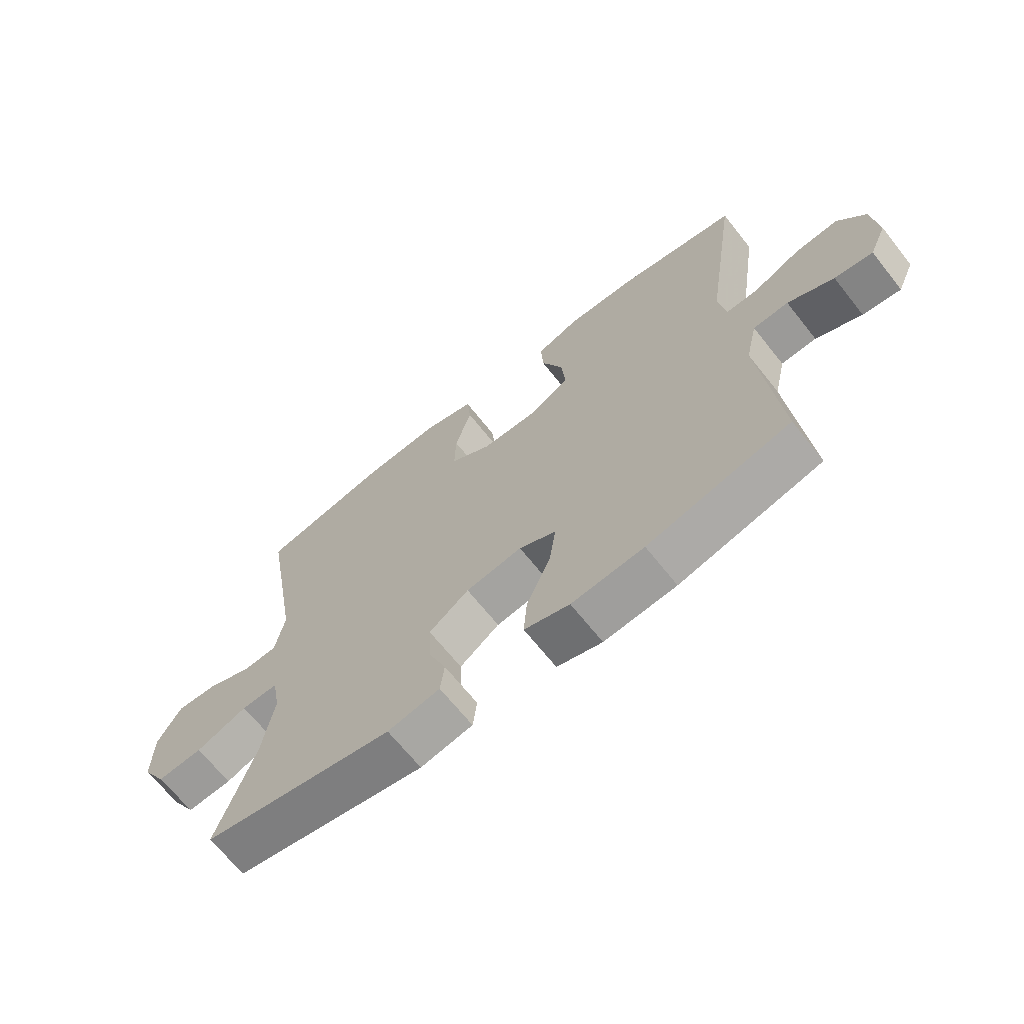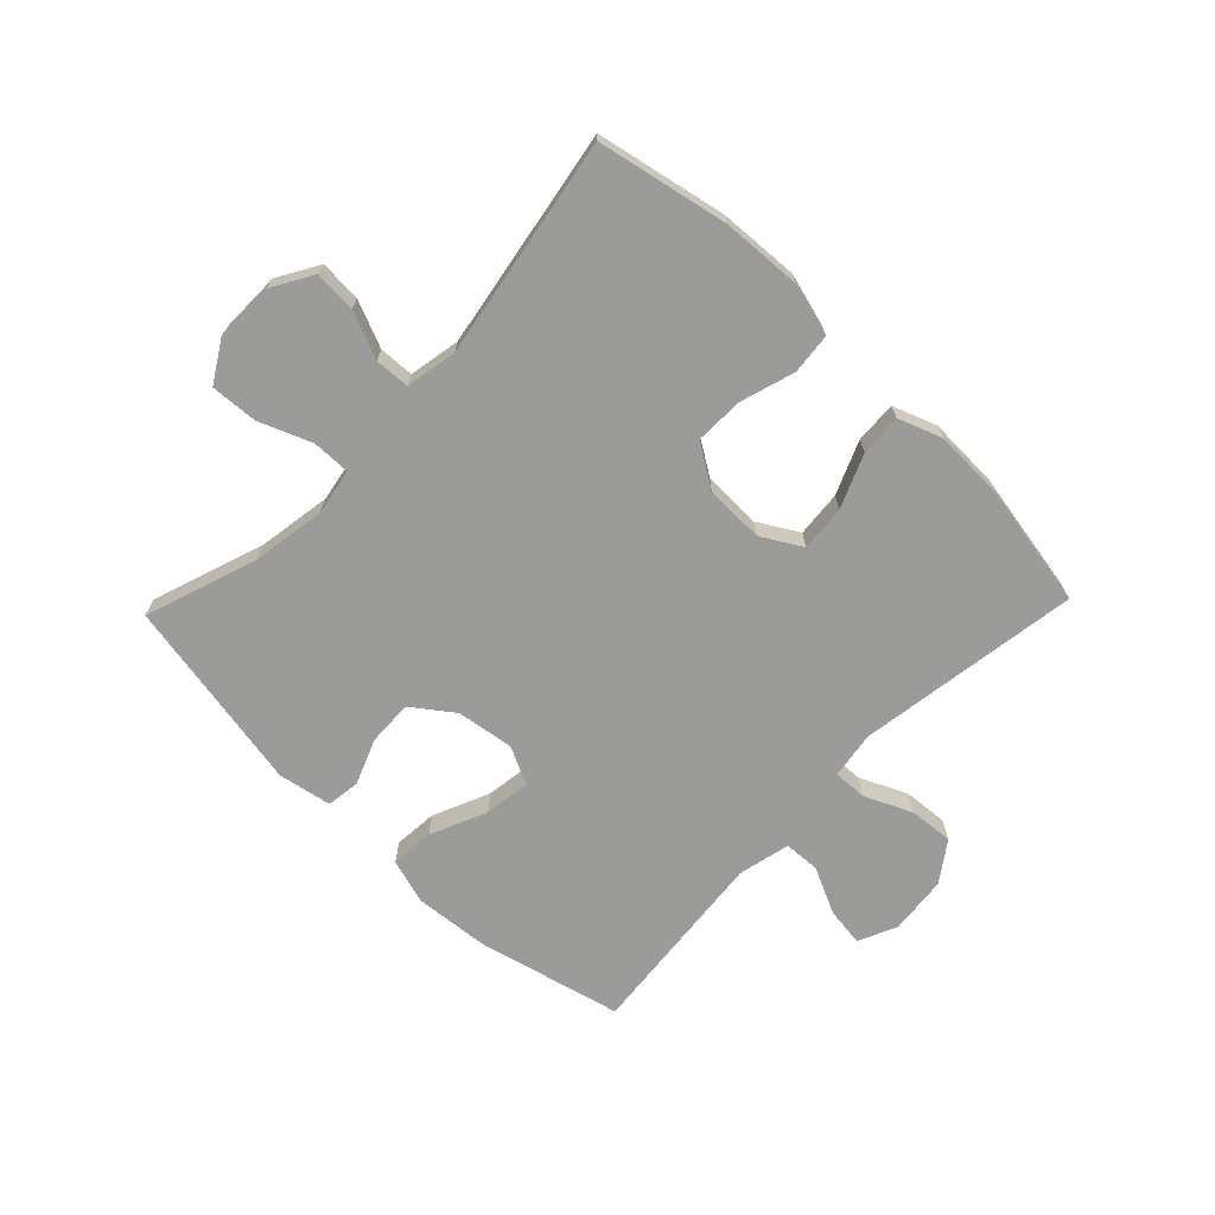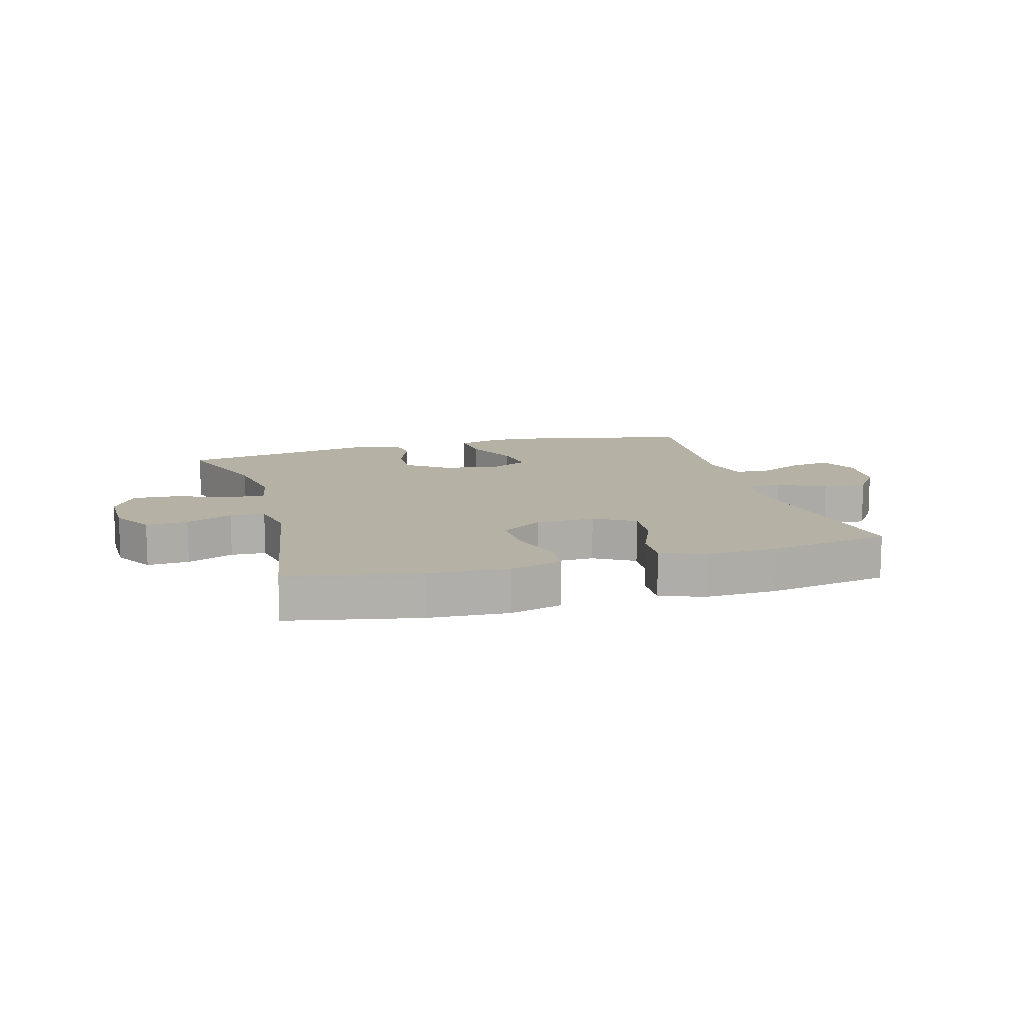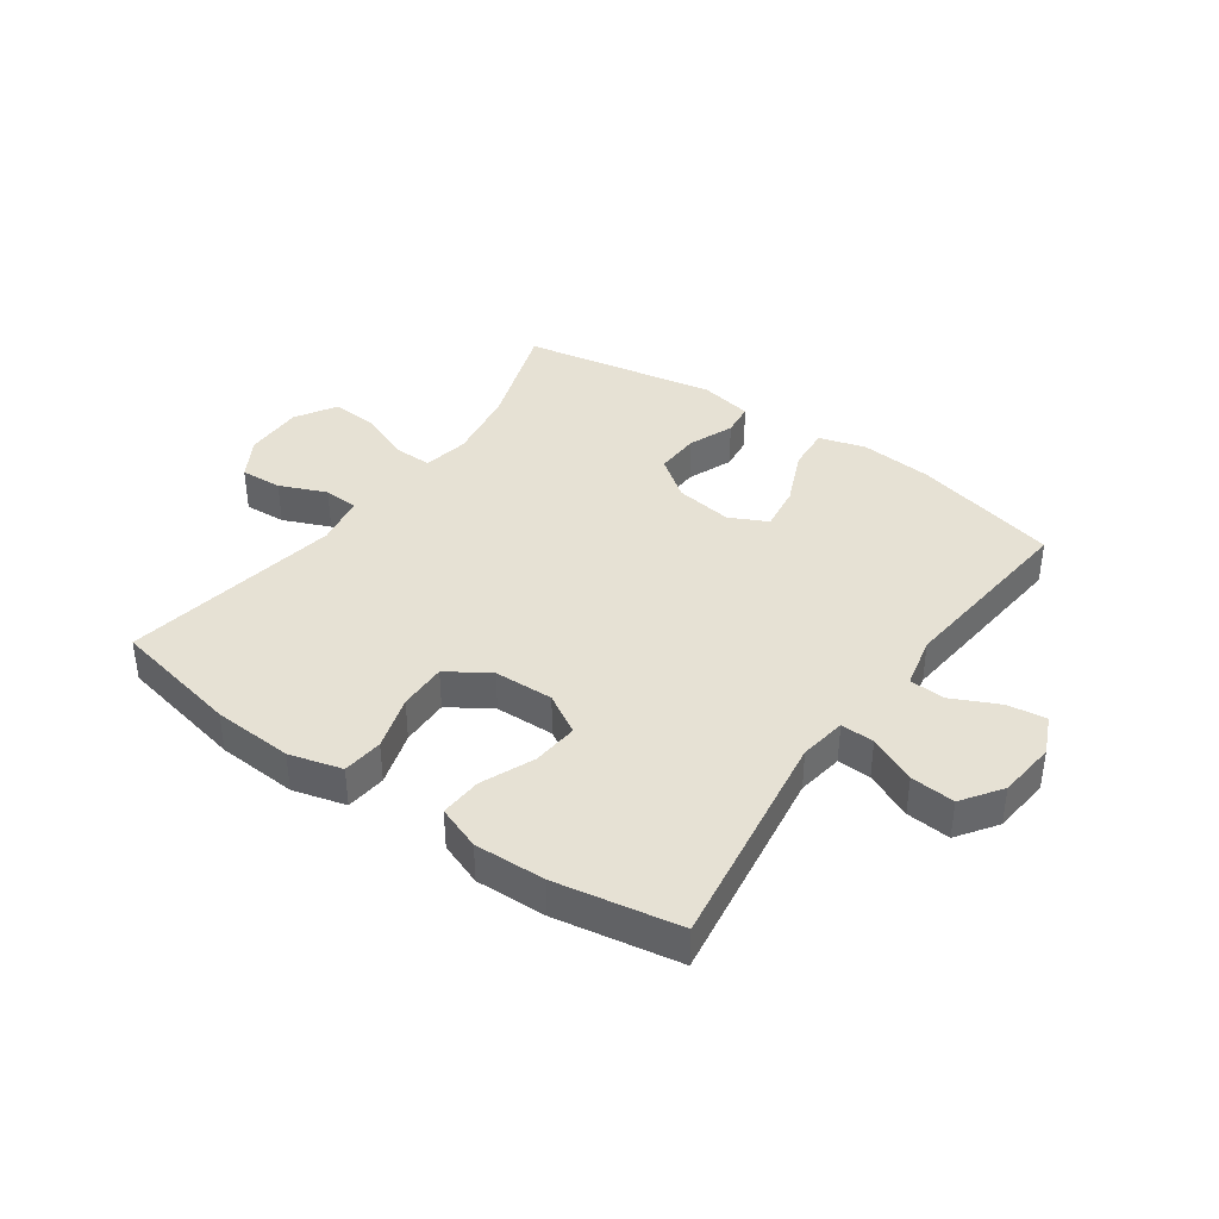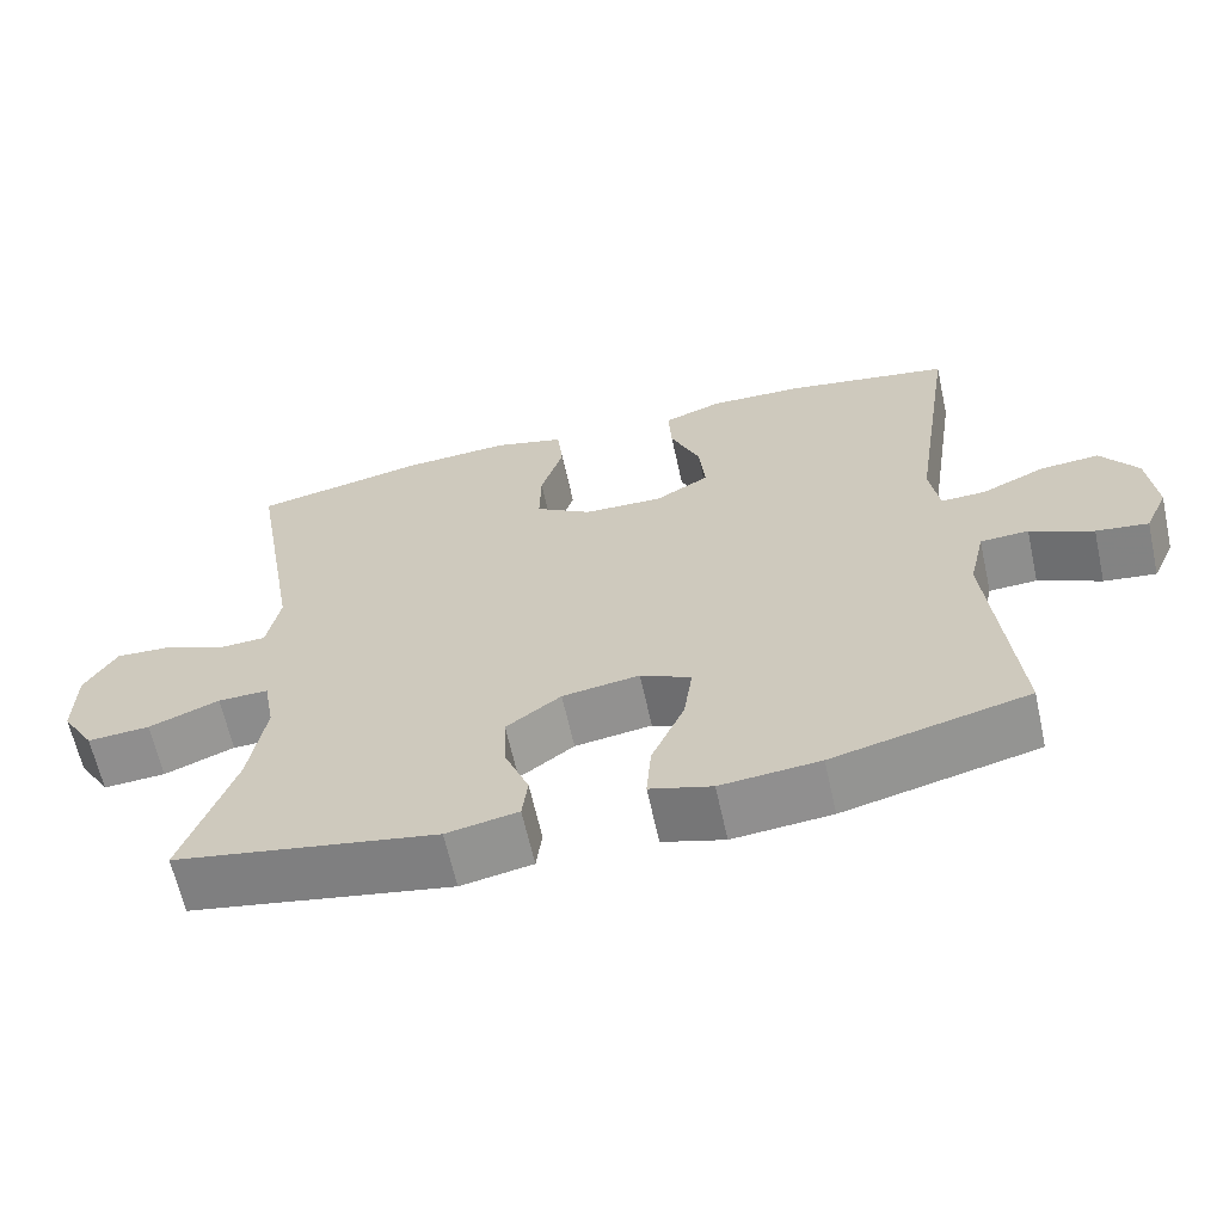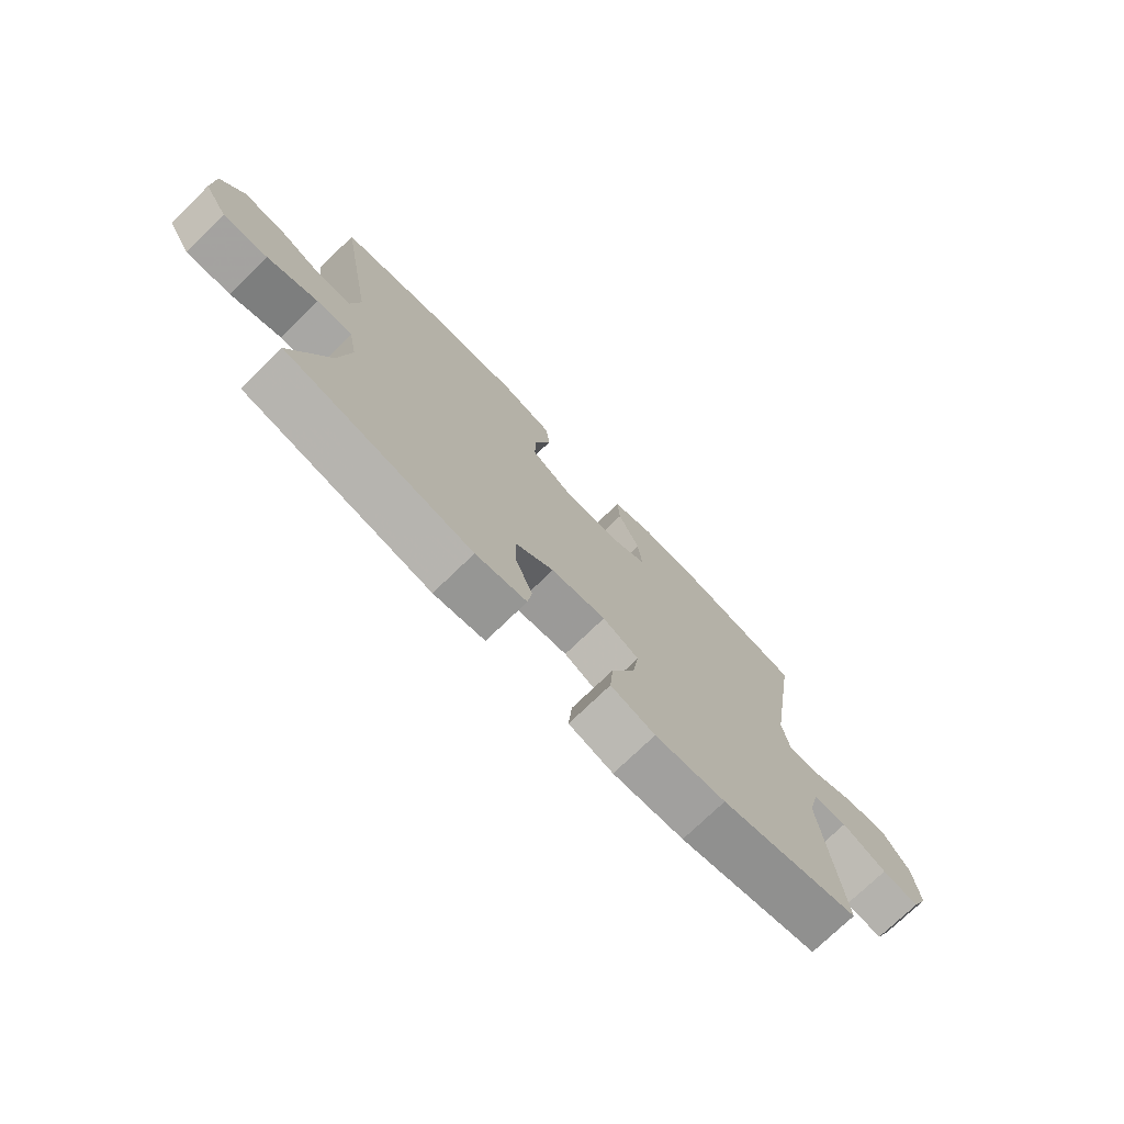
<metadata>
{"format":"obj","ext":"obj","renderer":"f3d","projection":"perspective","resolution":1024,"background":"white","views":[{"elev":-67.3,"azim":38.5,"up":"+Z"},{"elev":-69.6,"azim":-43.9,"up":"+Y"},{"elev":12.0,"azim":-15.8,"up":"+Y"},{"elev":39.1,"azim":35.3,"up":"+Y"},{"elev":-63.9,"azim":12.5,"up":"+Z"},{"elev":-75.1,"azim":-46.0,"up":"+Z"}]}
</metadata>
<code>
v 0.5 0.07 -0.5
v 0.258 0.07 -0.559
v 0.135 0.07 -0.57
v 0.058 0.07 -0.547
v 0.064 0.07 -0.474
v 0.105 0.07 -0.38
v 0.116 0.07 -0.303
v 0.053 0.07 -0.272
v -0.043 0.07 -0.286
v -0.111 0.07 -0.336
v -0.108 0.07 -0.411
v -0.078 0.07 -0.487
v -0.085 0.07 -0.543
v -0.174 0.07 -0.56
v -0.5 0.07 -0.5
v -0.436 0.07 -0.313
v -0.416 0.07 -0.19
v -0.43 0.07 -0.113
v -0.493 0.07 -0.114
v -0.581 0.07 -0.149
v -0.659 0.07 -0.154
v -0.7 0.07 -0.086
v -0.699 0.07 0.013
v -0.659 0.07 0.081
v -0.589 0.07 0.077
v -0.511 0.07 0.044
v -0.453 0.07 0.047
v -0.437 0.07 0.132
v -0.5 0.07 0.5
v -0.284 0.07 0.544
v -0.15 0.07 0.552
v -0.062 0.07 0.528
v -0.055 0.07 0.46
v -0.083 0.07 0.369
v -0.085 0.07 0.288
v -0.015 0.07 0.243
v 0.084 0.07 0.24
v 0.151 0.07 0.279
v 0.144 0.07 0.356
v 0.107 0.07 0.444
v 0.103 0.07 0.514
v 0.176 0.07 0.541
v 0.294 0.07 0.537
v 0.5 0.07 0.5
v 0.444 0.07 0.127
v 0.456 0.07 0.049
v 0.512 0.07 0.051
v 0.591 0.07 0.087
v 0.665 0.07 0.093
v 0.711 0.07 0.027
v 0.721 0.07 -0.07
v 0.692 0.07 -0.135
v 0.627 0.07 -0.126
v 0.549 0.07 -0.089
v 0.489 0.07 -0.092
v 0.469 0.07 -0.179
v 0.5 0 -0.5
v 0.258 0 -0.559
v 0.135 0 -0.57
v 0.058 0 -0.547
v 0.064 0 -0.474
v 0.105 0 -0.38
v 0.116 0 -0.303
v 0.053 0 -0.272
v -0.043 0 -0.286
v -0.111 0 -0.336
v -0.108 0 -0.411
v -0.078 0 -0.487
v -0.085 0 -0.543
v -0.174 0 -0.56
v -0.5 0 -0.5
v -0.436 0 -0.313
v -0.416 0 -0.19
v -0.43 0 -0.113
v -0.493 0 -0.114
v -0.581 0 -0.149
v -0.659 0 -0.154
v -0.7 0 -0.086
v -0.699 0 0.013
v -0.659 0 0.081
v -0.589 0 0.077
v -0.511 0 0.044
v -0.453 0 0.047
v -0.437 0 0.132
v -0.5 0 0.5
v -0.284 0 0.544
v -0.15 0 0.552
v -0.062 0 0.528
v -0.055 0 0.46
v -0.083 0 0.369
v -0.085 0 0.288
v -0.015 0 0.243
v 0.084 0 0.24
v 0.151 0 0.279
v 0.144 0 0.356
v 0.107 0 0.444
v 0.103 0 0.514
v 0.176 0 0.541
v 0.294 0 0.537
v 0.5 0 0.5
v 0.444 0 0.127
v 0.456 0 0.049
v 0.512 0 0.051
v 0.591 0 0.087
v 0.665 0 0.093
v 0.711 0 0.027
v 0.721 0 -0.07
v 0.692 0 -0.135
v 0.627 0 -0.126
v 0.549 0 -0.089
v 0.489 0 -0.092
v 0.469 0 -0.179
f 52 53 54
f 51 52 54
f 50 51 54
f 49 50 54
f 48 49 54
f 47 48 54
f 46 47 54 55
f 43 44 45
f 42 43 45
f 41 42 45
f 40 41 45
f 39 40 45
f 38 39 45 46
f 46 55 56
f 38 46 56
f 37 38 56
f 32 33 34
f 31 32 34
f 30 31 34
f 29 30 34
f 28 29 34
f 27 28 34 35
f 24 25 26
f 23 24 26
f 22 23 26
f 21 22 26
f 20 21 26
f 19 20 26
f 18 19 26 27
f 27 35 36
f 18 27 36
f 17 18 36
f 14 15 16
f 13 14 16
f 12 13 16
f 11 12 16
f 10 11 16 17
f 4 5 6
f 3 4 6
f 2 3 6
f 1 2 6
f 56 1 6
f 56 6 7
f 37 56 7 8
f 17 36 37
f 10 17 37
f 9 10 37
f 8 9 37
f 110 109 108
f 110 108 107
f 110 107 106
f 110 106 105
f 110 105 104
f 110 104 103
f 111 110 103 102
f 101 100 99
f 101 99 98
f 101 98 97
f 101 97 96
f 101 96 95
f 102 101 95 94
f 112 111 102
f 112 102 94
f 112 94 93
f 90 89 88
f 90 88 87
f 90 87 86
f 90 86 85
f 90 85 84
f 91 90 84 83
f 82 81 80
f 82 80 79
f 82 79 78
f 82 78 77
f 82 77 76
f 82 76 75
f 83 82 75 74
f 92 91 83
f 92 83 74
f 92 74 73
f 72 71 70
f 72 70 69
f 72 69 68
f 72 68 67
f 73 72 67 66
f 62 61 60
f 62 60 59
f 62 59 58
f 62 58 57
f 62 57 112
f 63 62 112
f 64 63 112 93
f 93 92 73
f 93 73 66
f 93 66 65
f 93 65 64
f 1 57 58 2
f 2 58 59 3
f 3 59 60 4
f 4 60 61 5
f 5 61 62 6
f 6 62 63 7
f 7 63 64 8
f 8 64 65 9
f 9 65 66 10
f 10 66 67 11
f 11 67 68 12
f 12 68 69 13
f 13 69 70 14
f 14 70 71 15
f 15 71 72 16
f 16 72 73 17
f 17 73 74 18
f 18 74 75 19
f 19 75 76 20
f 20 76 77 21
f 21 77 78 22
f 22 78 79 23
f 23 79 80 24
f 24 80 81 25
f 25 81 82 26
f 26 82 83 27
f 27 83 84 28
f 28 84 85 29
f 29 85 86 30
f 30 86 87 31
f 31 87 88 32
f 32 88 89 33
f 33 89 90 34
f 34 90 91 35
f 35 91 92 36
f 36 92 93 37
f 37 93 94 38
f 38 94 95 39
f 39 95 96 40
f 40 96 97 41
f 41 97 98 42
f 42 98 99 43
f 43 99 100 44
f 44 100 101 45
f 45 101 102 46
f 46 102 103 47
f 47 103 104 48
f 48 104 105 49
f 49 105 106 50
f 50 106 107 51
f 51 107 108 52
f 52 108 109 53
f 53 109 110 54
f 54 110 111 55
f 55 111 112 56
f 56 112 57 1

</code>
